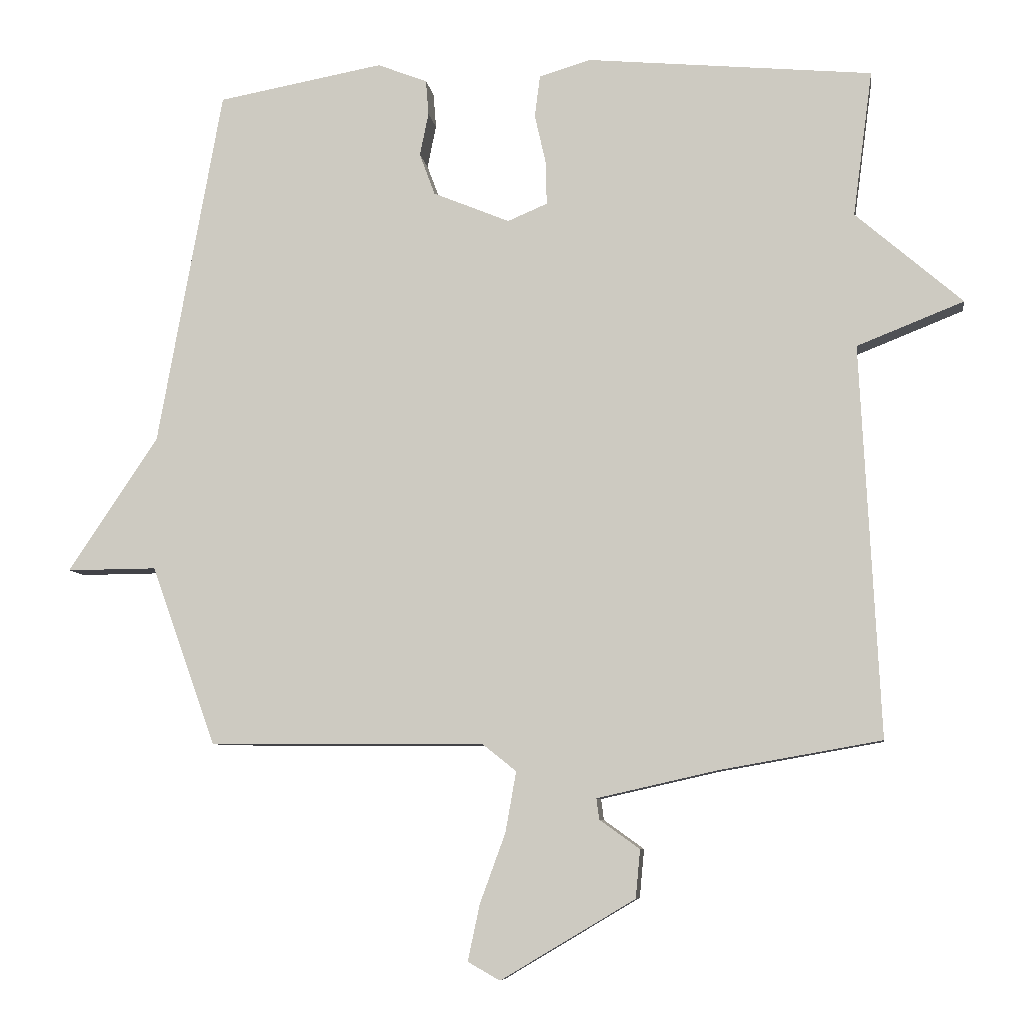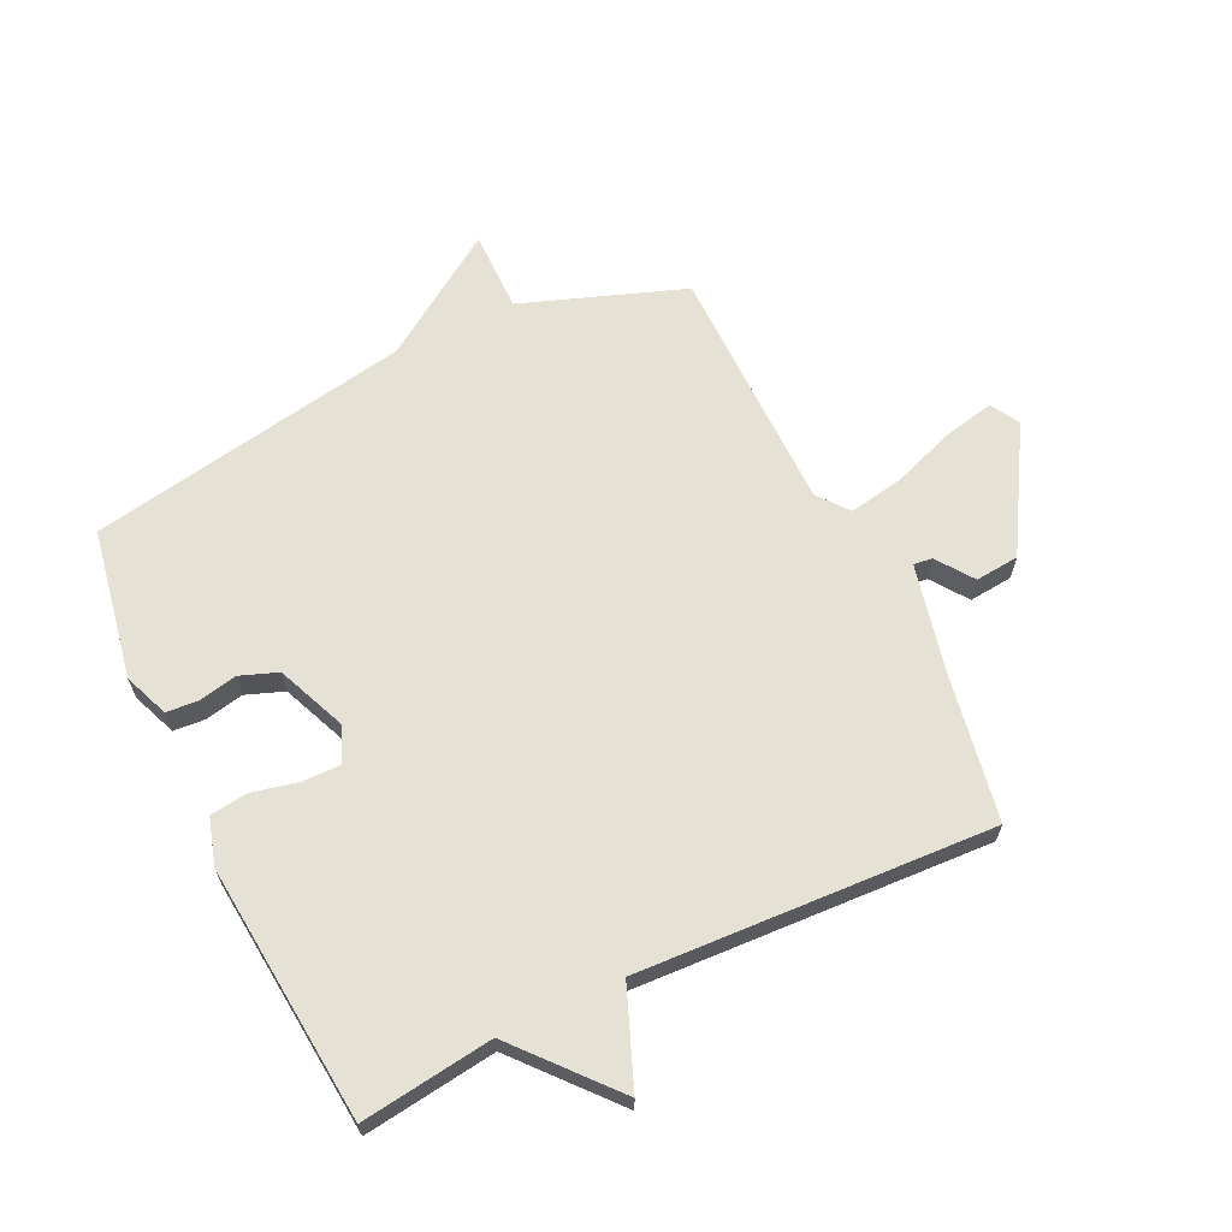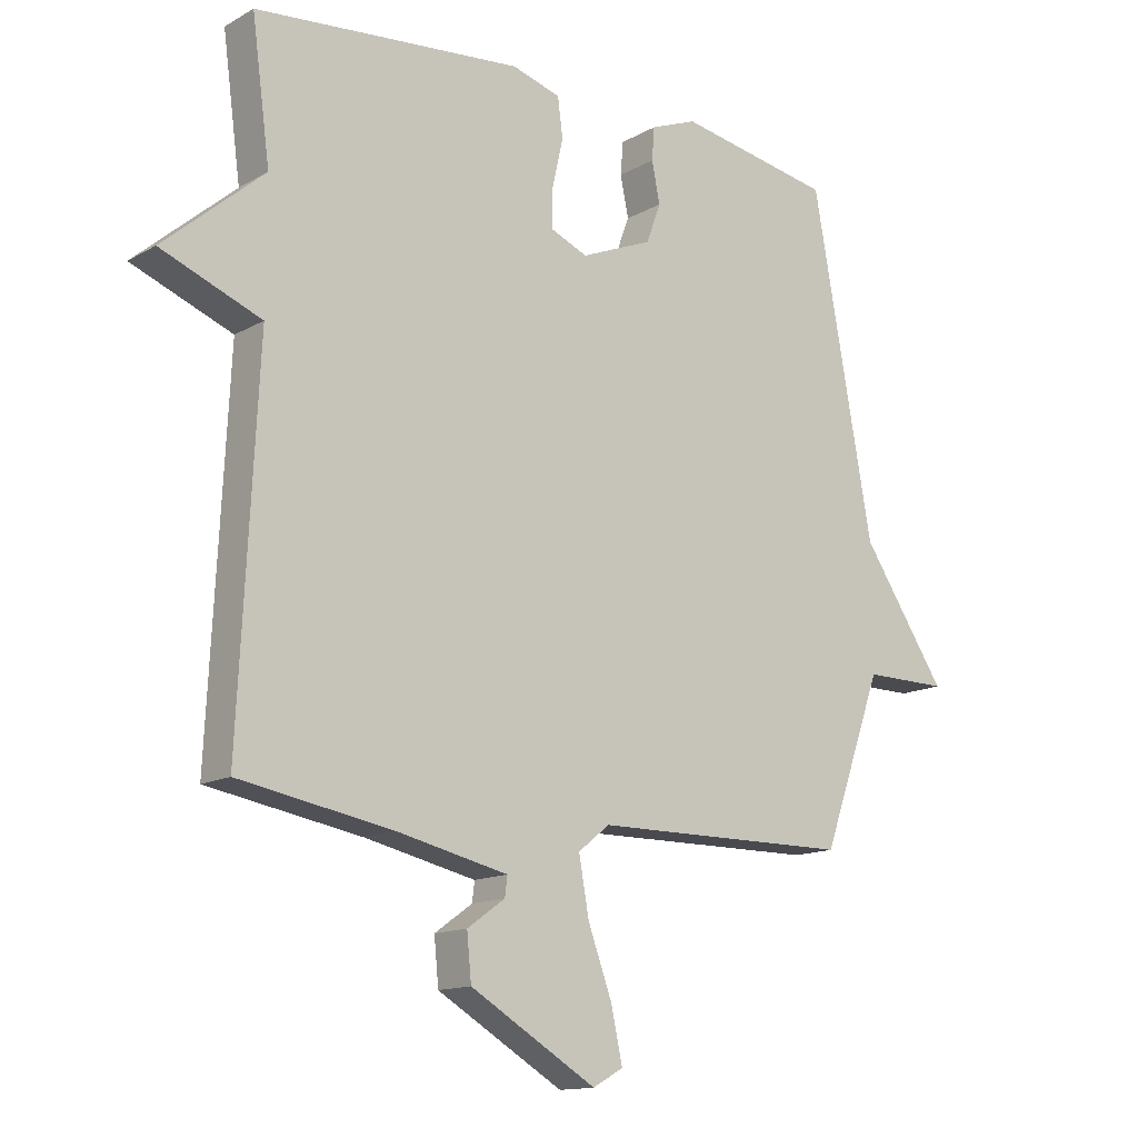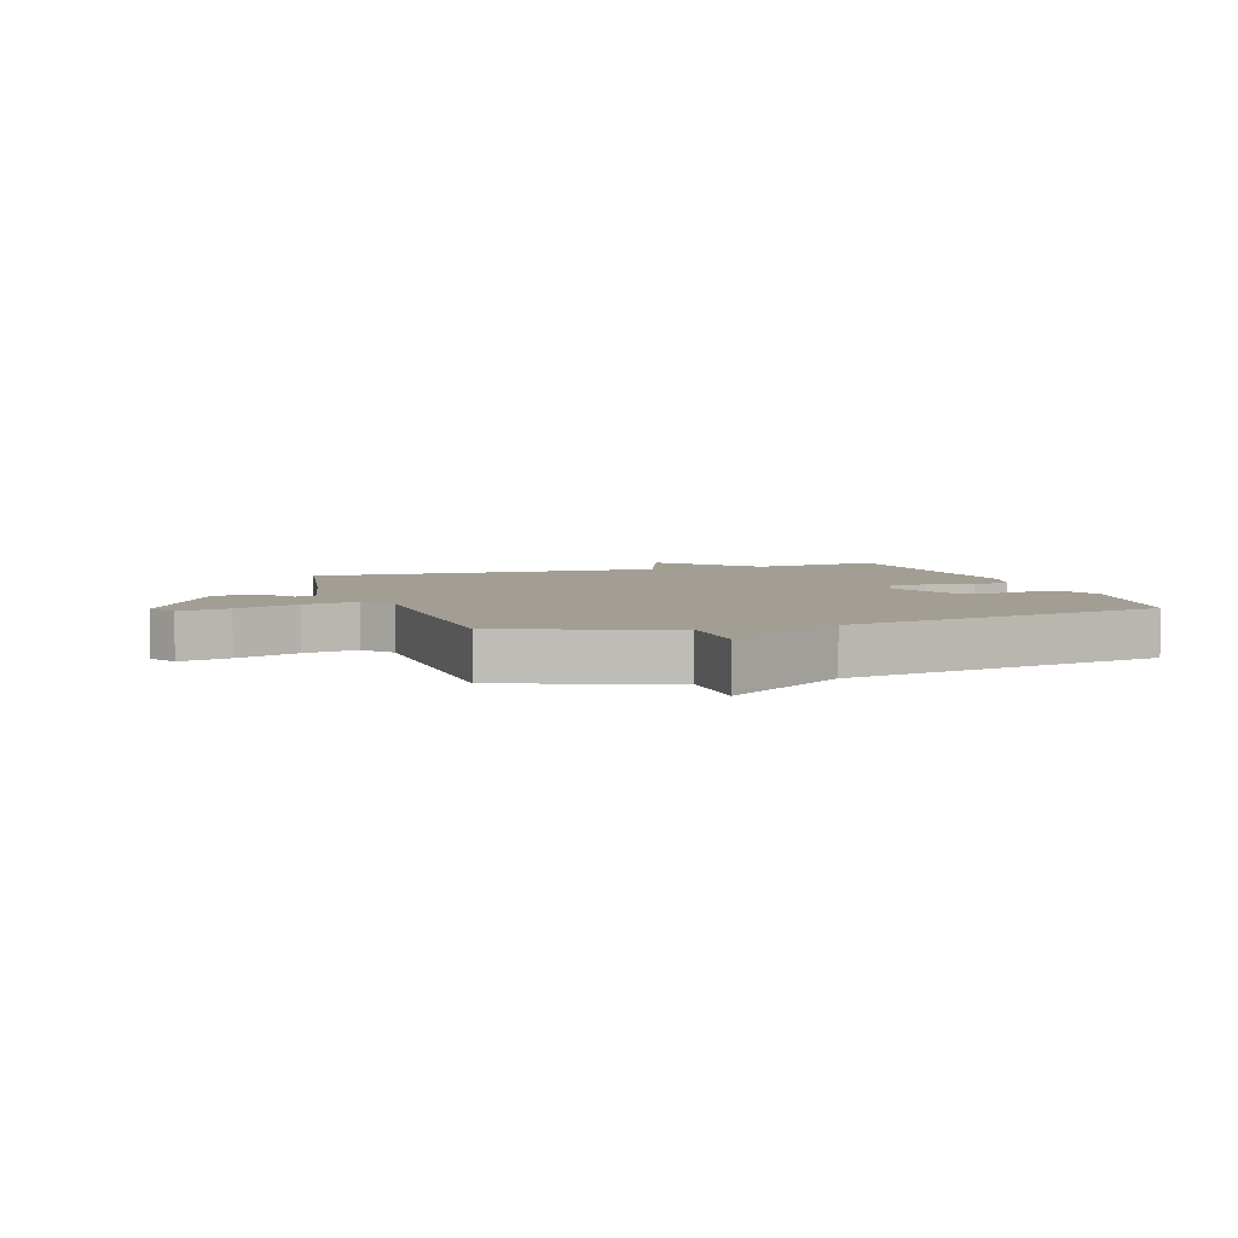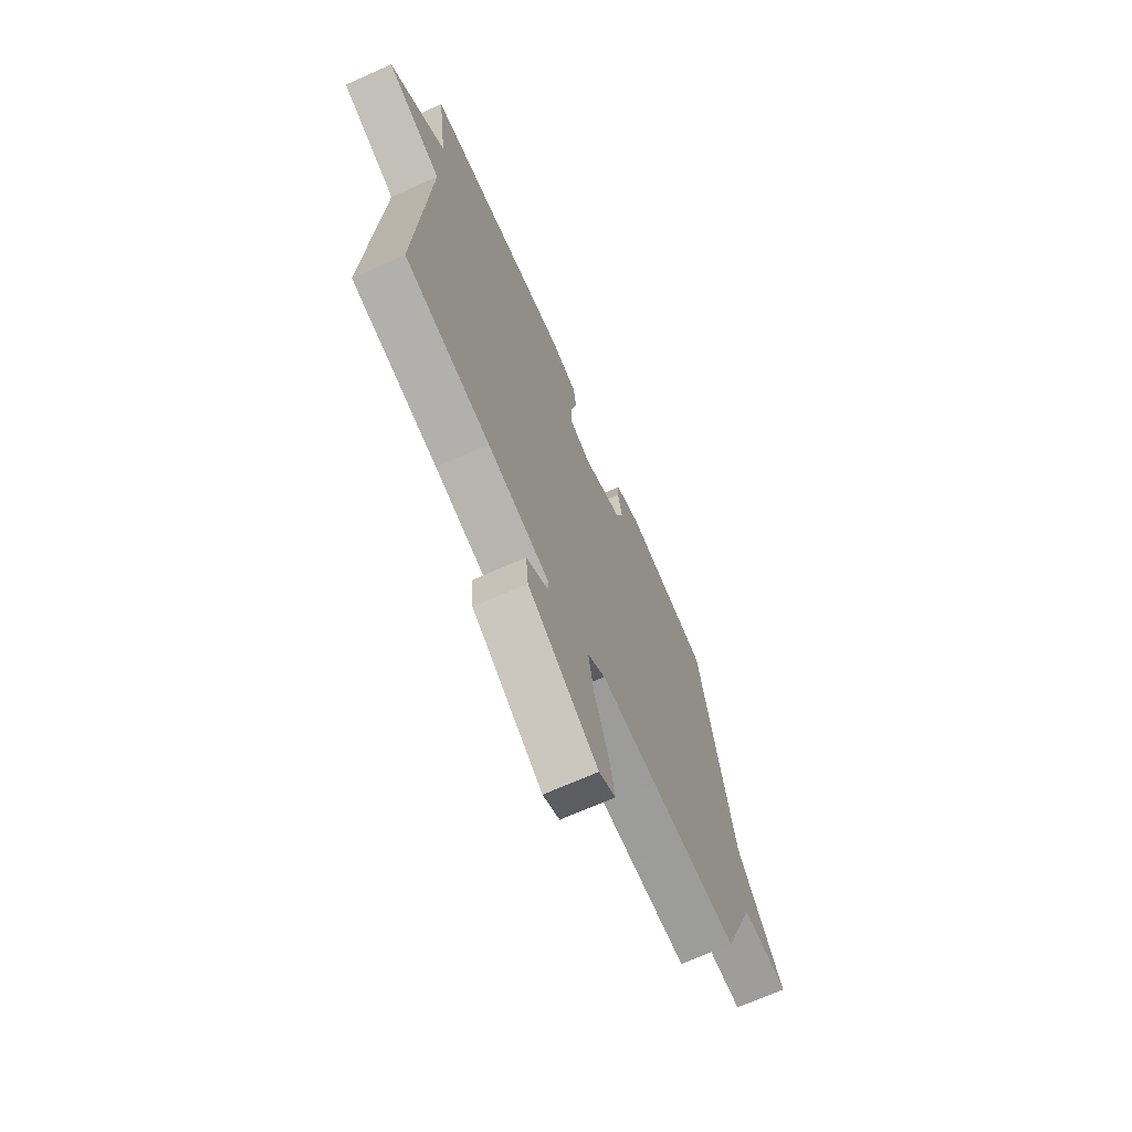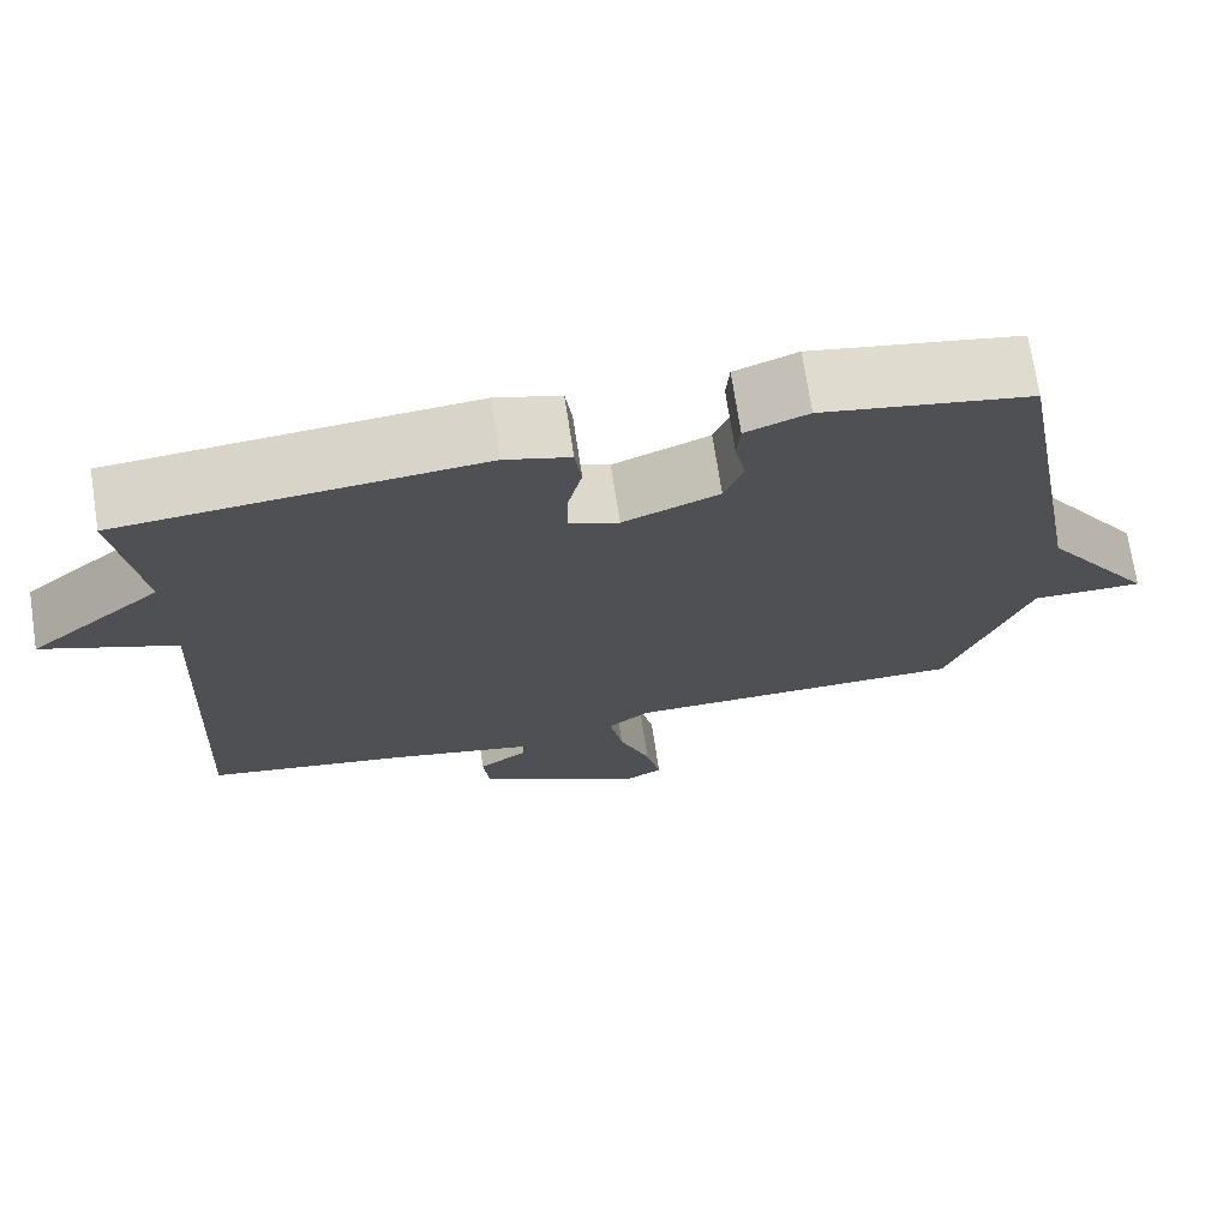
<metadata>
{"format":"obj","ext":"obj","renderer":"f3d","projection":"perspective","resolution":1024,"background":"white","views":[{"elev":-7.5,"azim":7.8,"up":"+Z"},{"elev":64.7,"azim":64.4,"up":"+Y"},{"elev":-13.8,"azim":141.1,"up":"+Z"},{"elev":5.1,"azim":-108.5,"up":"+Y"},{"elev":-70.3,"azim":113.9,"up":"+Z"},{"elev":72.2,"azim":171.3,"up":"+Z"}]}
</metadata>
<code>
v 0.5 0.07 -0.5
v 0.257 0.07 -0.543
v 0.08 0.07 -0.583
v 0.084 0.07 -0.614
v 0.144 0.07 -0.657
v 0.137 0.07 -0.729
v -0.063 0.07 -0.848
v -0.111 0.07 -0.821
v -0.093 0.07 -0.737
v -0.055 0.07 -0.633
v -0.039 0.07 -0.543
v -0.089 0.07 -0.503
v -0.5 0.07 -0.5
v -0.596 0.07 -0.233
v -0.73 0.07 -0.234
v -0.596 0.07 -0.033
v -0.5 0.07 0.5
v -0.253 0.07 0.545
v -0.179 0.07 0.516
v -0.175 0.07 0.464
v -0.188 0.07 0.4
v -0.165 0.07 0.338
v -0.051 0.07 0.291
v 0.008 0.07 0.316
v 0.007 0.07 0.379
v -0.01 0.07 0.454
v -0.002 0.07 0.516
v 0.075 0.07 0.539
v 0.5 0.07 0.5
v 0.471 0.07 0.283
v 0.63 0.07 0.146
v 0.471 0.07 0.083
v 0.5 0 -0.5
v 0.257 0 -0.543
v 0.08 0 -0.583
v 0.084 0 -0.614
v 0.144 0 -0.657
v 0.137 0 -0.729
v -0.063 0 -0.848
v -0.111 0 -0.821
v -0.093 0 -0.737
v -0.055 0 -0.633
v -0.039 0 -0.543
v -0.089 0 -0.503
v -0.5 0 -0.5
v -0.596 0 -0.233
v -0.73 0 -0.234
v -0.596 0 -0.033
v -0.5 0 0.5
v -0.253 0 0.545
v -0.179 0 0.516
v -0.175 0 0.464
v -0.188 0 0.4
v -0.165 0 0.338
v -0.051 0 0.291
v 0.008 0 0.316
v 0.007 0 0.379
v -0.01 0 0.454
v -0.002 0 0.516
v 0.075 0 0.539
v 0.5 0 0.5
v 0.471 0 0.283
v 0.63 0 0.146
v 0.471 0 0.083
f 30 31 32
f 28 29 30
f 27 28 30
f 26 27 30
f 25 26 30
f 24 25 30 32
f 32 1 2
f 24 32 2
f 23 24 2
f 19 20 21
f 18 19 21
f 17 18 21
f 16 17 21
f 16 21 22
f 15 16 22
f 14 15 22
f 14 22 23
f 13 14 23
f 12 13 23
f 8 9 10
f 7 8 10
f 6 7 10
f 5 6 10
f 4 5 10
f 3 4 10 11
f 11 12 23
f 3 11 23
f 2 3 23
f 64 63 62
f 62 61 60
f 62 60 59
f 62 59 58
f 62 58 57
f 64 62 57 56
f 34 33 64
f 34 64 56
f 34 56 55
f 53 52 51
f 53 51 50
f 53 50 49
f 53 49 48
f 54 53 48
f 54 48 47
f 54 47 46
f 55 54 46
f 55 46 45
f 55 45 44
f 42 41 40
f 42 40 39
f 42 39 38
f 42 38 37
f 42 37 36
f 43 42 36 35
f 55 44 43
f 55 43 35
f 55 35 34
f 1 33 34 2
f 2 34 35 3
f 3 35 36 4
f 4 36 37 5
f 5 37 38 6
f 6 38 39 7
f 7 39 40 8
f 8 40 41 9
f 9 41 42 10
f 10 42 43 11
f 11 43 44 12
f 12 44 45 13
f 13 45 46 14
f 14 46 47 15
f 15 47 48 16
f 16 48 49 17
f 17 49 50 18
f 18 50 51 19
f 19 51 52 20
f 20 52 53 21
f 21 53 54 22
f 22 54 55 23
f 23 55 56 24
f 24 56 57 25
f 25 57 58 26
f 26 58 59 27
f 27 59 60 28
f 28 60 61 29
f 29 61 62 30
f 30 62 63 31
f 31 63 64 32
f 32 64 33 1

</code>
